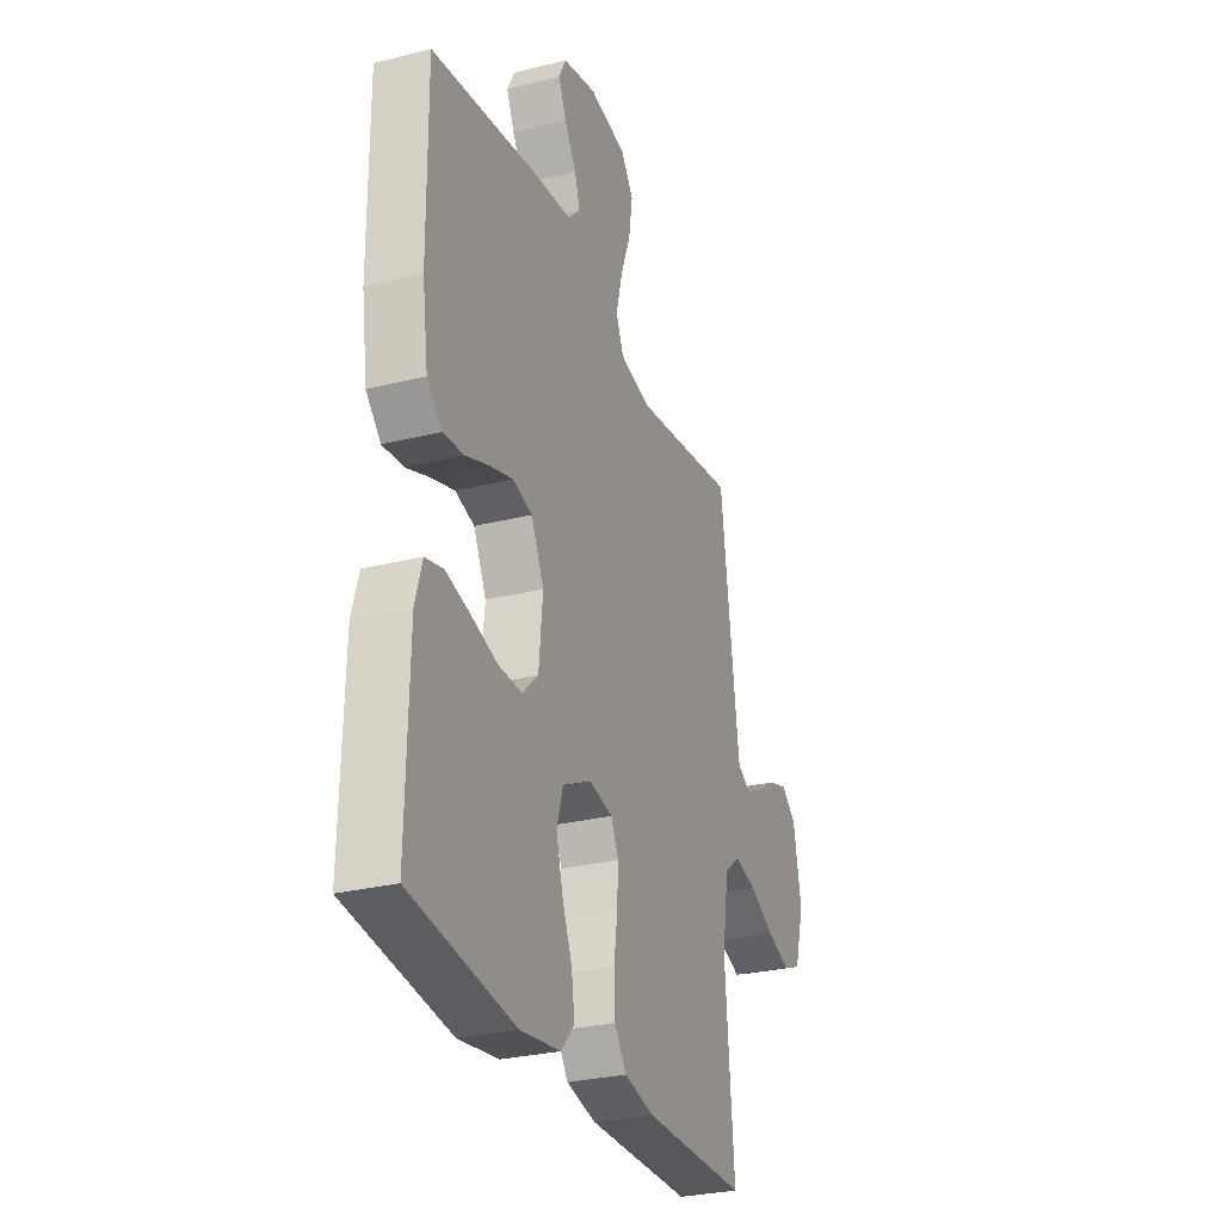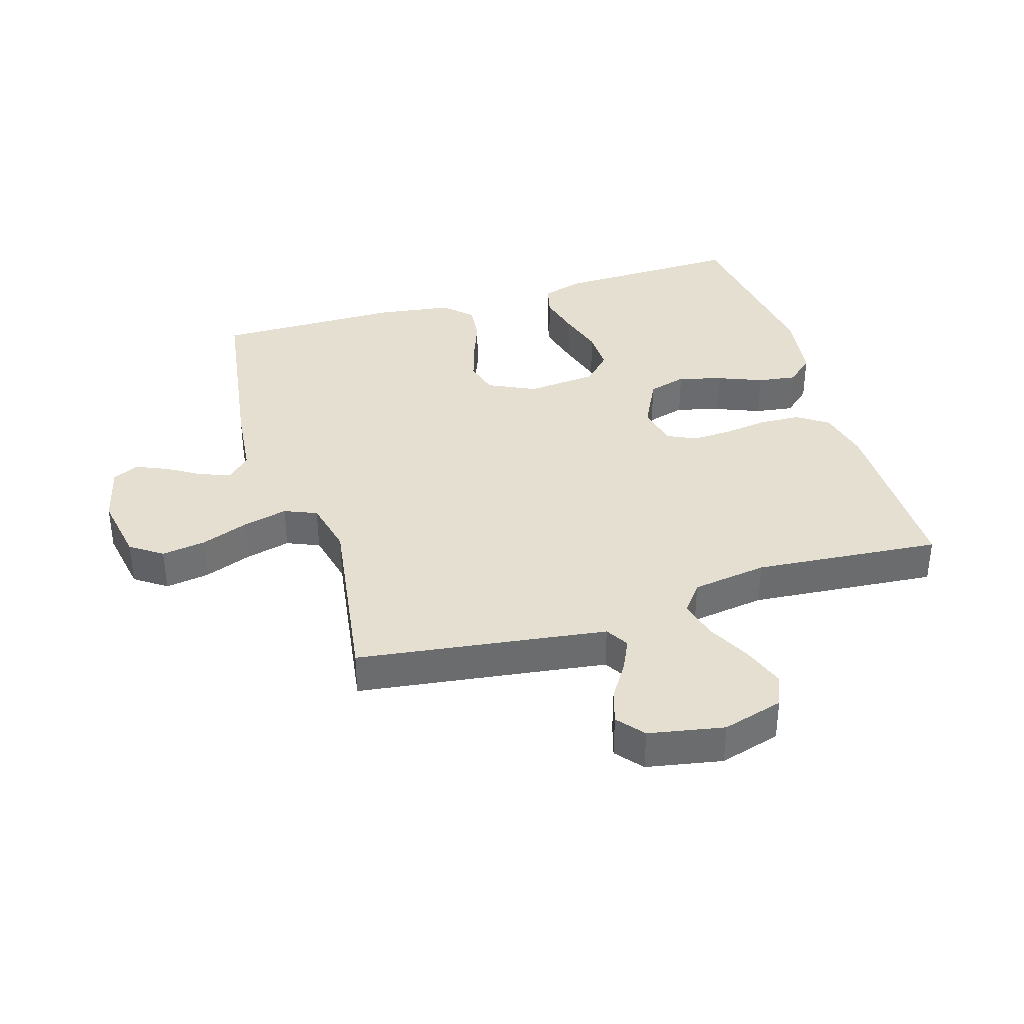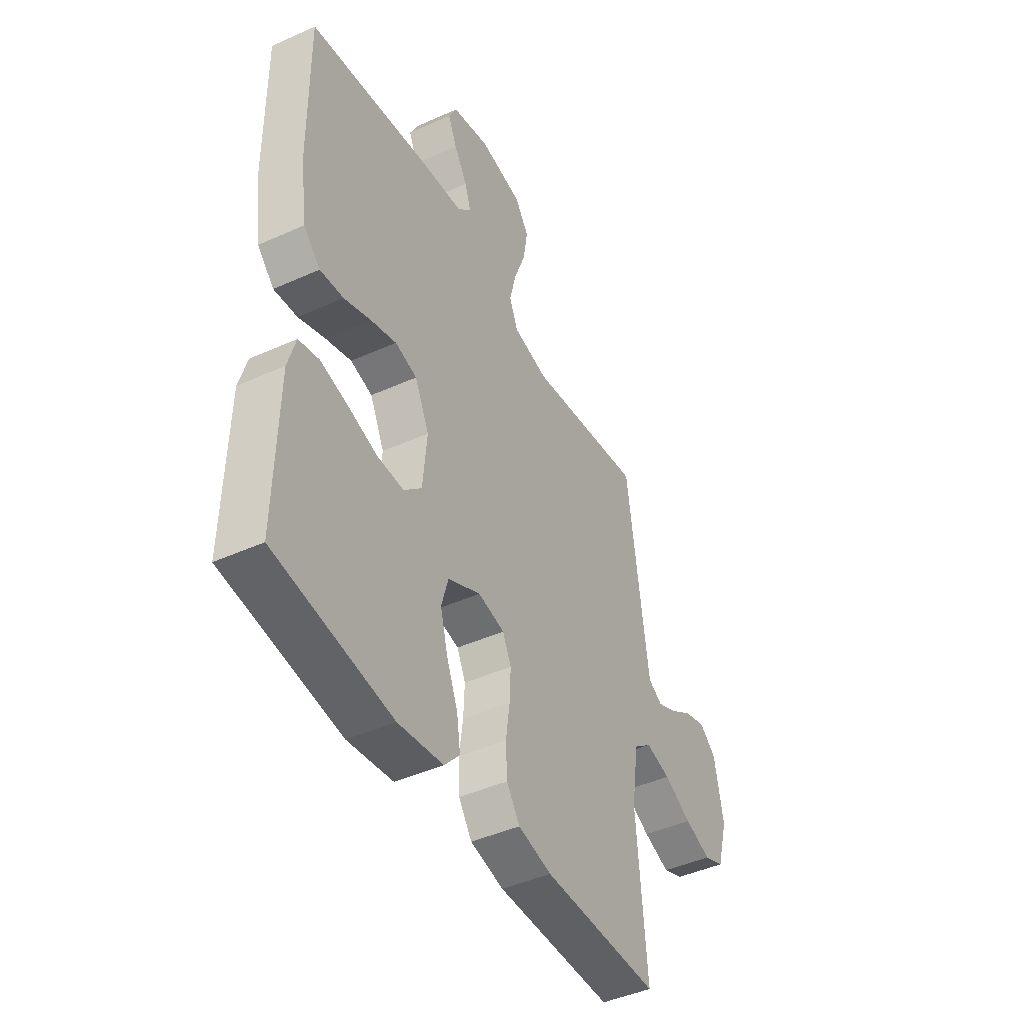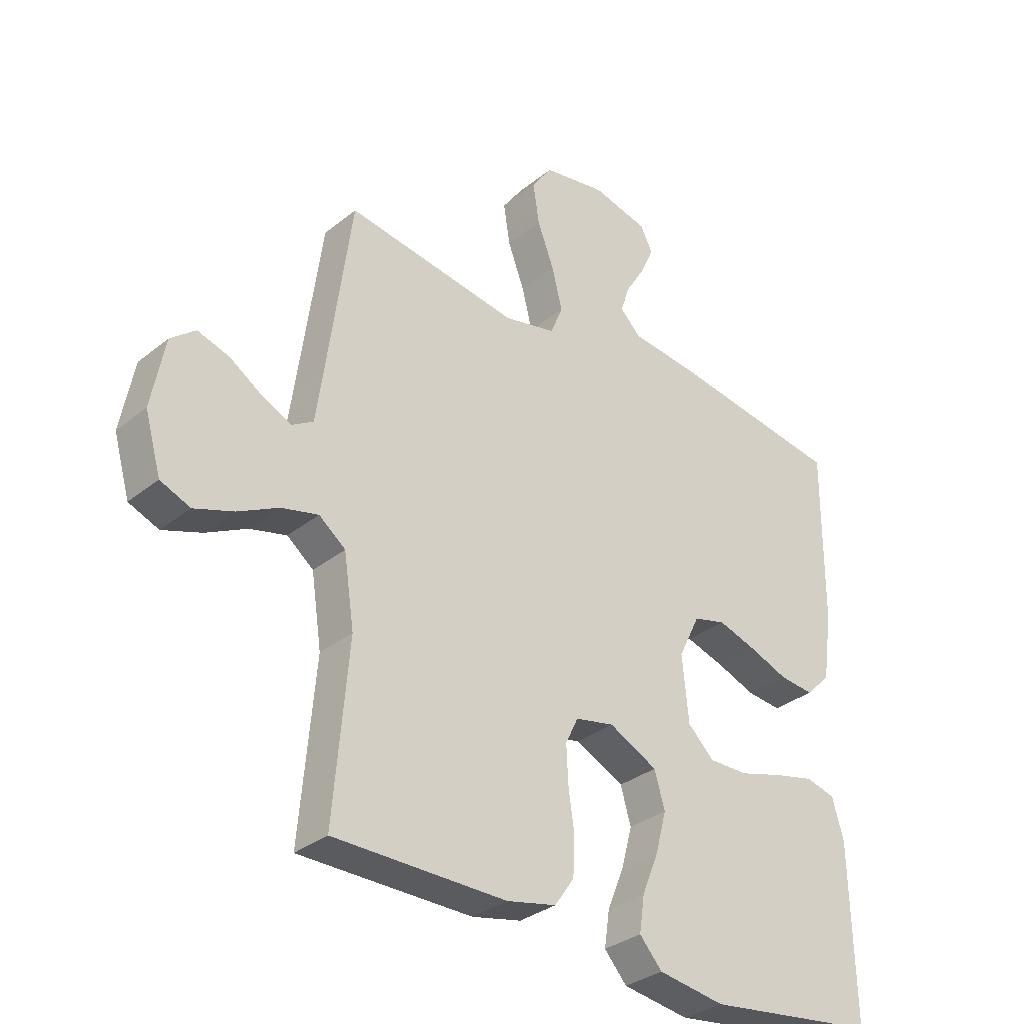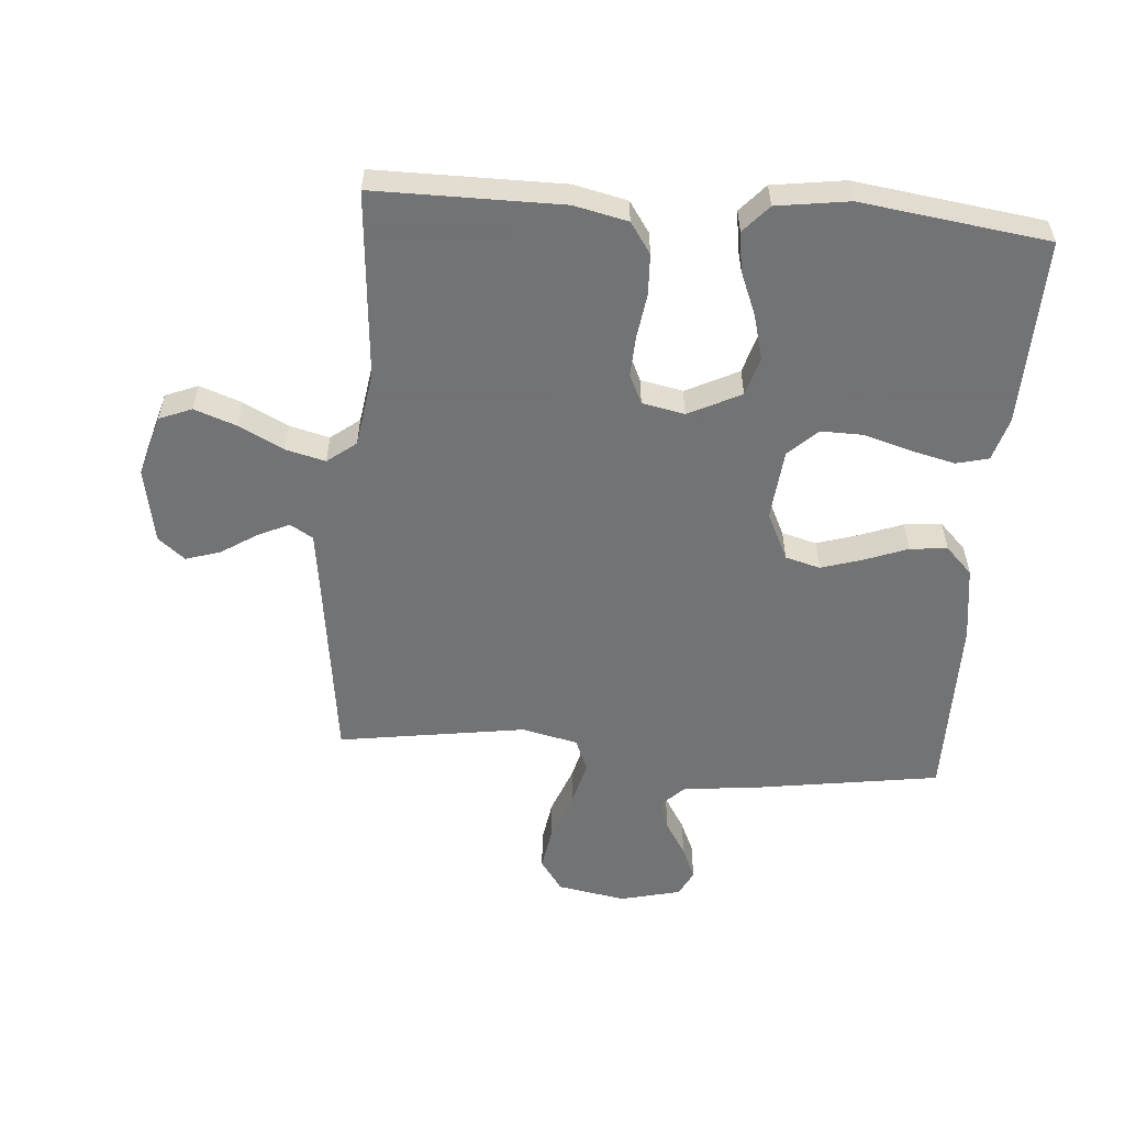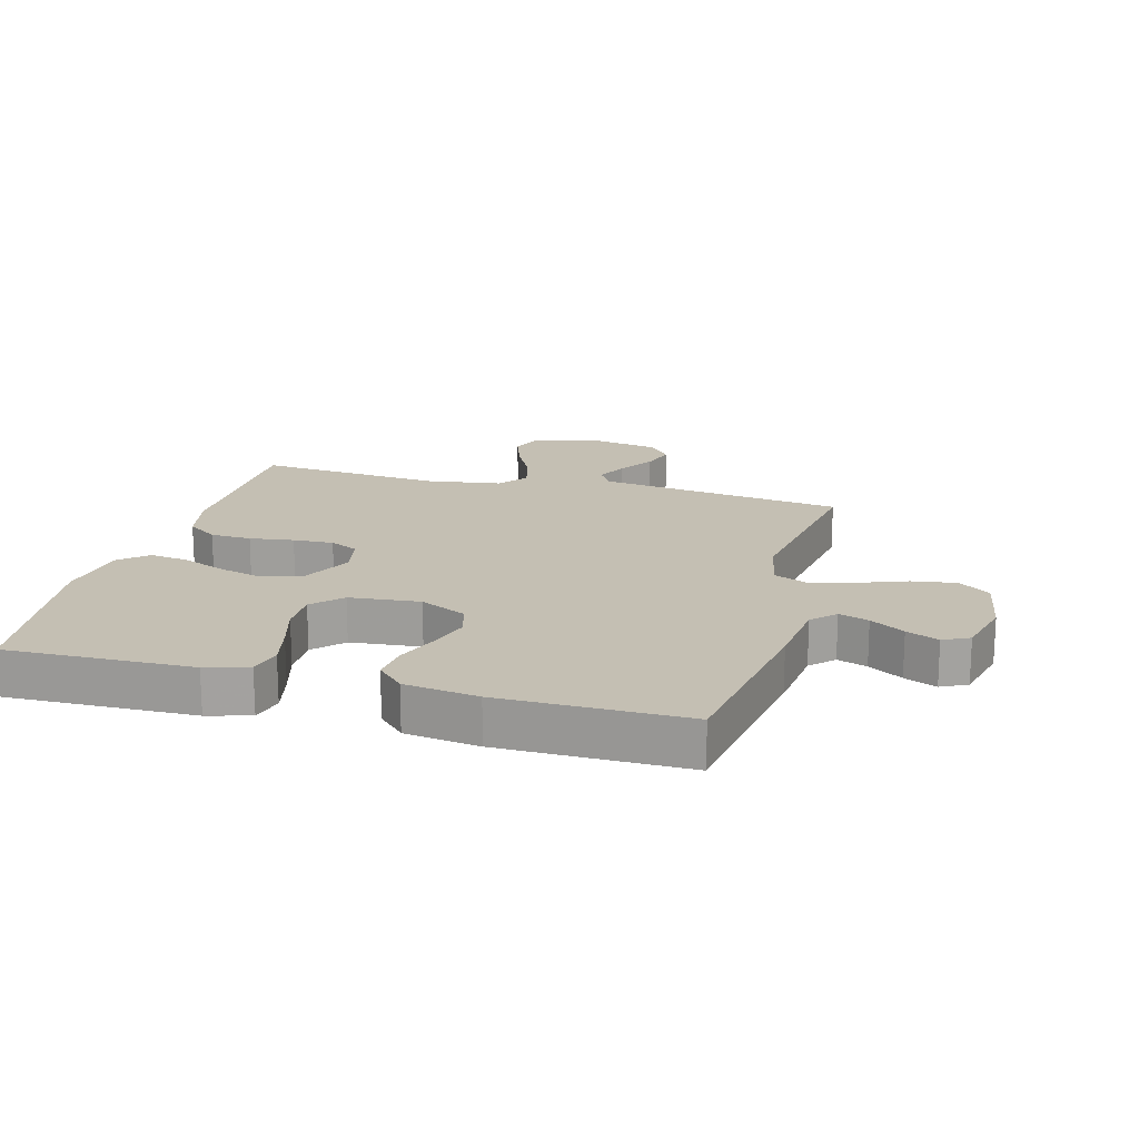
<metadata>
{"format":"obj","ext":"obj","renderer":"f3d","projection":"perspective","resolution":1024,"background":"white","views":[{"elev":-28.7,"azim":-69.5,"up":"+Z"},{"elev":36.8,"azim":73.0,"up":"+Y"},{"elev":-44.5,"azim":-62.3,"up":"+Z"},{"elev":-32.4,"azim":138.1,"up":"+Z"},{"elev":-55.7,"azim":175.3,"up":"+Y"},{"elev":17.8,"azim":-74.7,"up":"+Y"}]}
</metadata>
<code>
v -0.5 0.07 -0.5
v -0.493 0.07 -0.2
v -0.473 0.07 -0.131
v -0.421 0.07 -0.118
v -0.35 0.07 -0.135
v -0.275 0.07 -0.157
v -0.207 0.07 -0.158
v -0.161 0.07 -0.114
v -0.15 0.07 0
v -0.187 0.07 0.076
v -0.243 0.07 0.091
v -0.31 0.07 0.07
v -0.378 0.07 0.044
v -0.438 0.07 0.038
v -0.481 0.07 0.081
v -0.498 0.07 0.2
v -0.5 0.07 0.5
v -0.2 0.07 0.546
v -0.081 0.07 0.559
v -0.045 0.07 0.595
v -0.061 0.07 0.643
v -0.095 0.07 0.698
v -0.118 0.07 0.75
v -0.097 0.07 0.792
v 0 0.07 0.816
v 0.11 0.07 0.797
v 0.146 0.07 0.746
v 0.135 0.07 0.675
v 0.106 0.07 0.598
v 0.088 0.07 0.526
v 0.11 0.07 0.474
v 0.2 0.07 0.454
v 0.5 0.07 0.5
v 0.541 0.07 0.2
v 0.555 0.07 0.1
v 0.592 0.07 0.078
v 0.643 0.07 0.102
v 0.7 0.07 0.139
v 0.755 0.07 0.156
v 0.798 0.07 0.121
v 0.821 0.07 0
v 0.793 0.07 -0.098
v 0.741 0.07 -0.119
v 0.673 0.07 -0.095
v 0.602 0.07 -0.059
v 0.538 0.07 -0.043
v 0.492 0.07 -0.079
v 0.474 0.07 -0.2
v 0.5 0.07 -0.5
v 0.2 0.07 -0.501
v 0.114 0.07 -0.482
v 0.08 0.07 -0.433
v 0.077 0.07 -0.367
v 0.087 0.07 -0.296
v 0.09 0.07 -0.231
v 0.068 0.07 -0.185
v 0 0.07 -0.171
v -0.084 0.07 -0.213
v -0.102 0.07 -0.275
v -0.083 0.07 -0.346
v -0.054 0.07 -0.417
v -0.045 0.07 -0.479
v -0.084 0.07 -0.523
v -0.2 0.07 -0.54
v -0.5 0 -0.5
v -0.493 0 -0.2
v -0.473 0 -0.131
v -0.421 0 -0.118
v -0.35 0 -0.135
v -0.275 0 -0.157
v -0.207 0 -0.158
v -0.161 0 -0.114
v -0.15 0 0
v -0.187 0 0.076
v -0.243 0 0.091
v -0.31 0 0.07
v -0.378 0 0.044
v -0.438 0 0.038
v -0.481 0 0.081
v -0.498 0 0.2
v -0.5 0 0.5
v -0.2 0 0.546
v -0.081 0 0.559
v -0.045 0 0.595
v -0.061 0 0.643
v -0.095 0 0.698
v -0.118 0 0.75
v -0.097 0 0.792
v 0 0 0.816
v 0.11 0 0.797
v 0.146 0 0.746
v 0.135 0 0.675
v 0.106 0 0.598
v 0.088 0 0.526
v 0.11 0 0.474
v 0.2 0 0.454
v 0.5 0 0.5
v 0.541 0 0.2
v 0.555 0 0.1
v 0.592 0 0.078
v 0.643 0 0.102
v 0.7 0 0.139
v 0.755 0 0.156
v 0.798 0 0.121
v 0.821 0 0
v 0.793 0 -0.098
v 0.741 0 -0.119
v 0.673 0 -0.095
v 0.602 0 -0.059
v 0.538 0 -0.043
v 0.492 0 -0.079
v 0.474 0 -0.2
v 0.5 0 -0.5
v 0.2 0 -0.501
v 0.114 0 -0.482
v 0.08 0 -0.433
v 0.077 0 -0.367
v 0.087 0 -0.296
v 0.09 0 -0.231
v 0.068 0 -0.185
v 0 0 -0.171
v -0.084 0 -0.213
v -0.102 0 -0.275
v -0.083 0 -0.346
v -0.054 0 -0.417
v -0.045 0 -0.479
v -0.084 0 -0.523
v -0.2 0 -0.54
f 60 61 62 63
f 59 60 63 64
f 58 59 64 1
f 51 52 53 54
f 51 54 55
f 48 49 50 51
f 47 48 51 55
f 46 47 55 56
f 42 43 44 45
f 42 45 46
f 41 42 46
f 40 41 46
f 37 38 39 40
f 36 37 40 46
f 35 36 46 56
f 32 33 34
f 31 32 34 35
f 26 27 28 29
f 26 29 30
f 25 26 30
f 24 25 30
f 21 22 23 24
f 20 21 24 30
f 19 20 30 31
f 12 13 14 15
f 11 12 15 16
f 10 11 16 17
f 3 4 5 6
f 1 2 3 6
f 58 1 6 7
f 57 58 7 8
f 56 57 8 9
f 35 56 9 10
f 18 19 31 35
f 10 17 18 35
f 127 126 125 124
f 128 127 124 123
f 65 128 123 122
f 118 117 116 115
f 119 118 115
f 115 114 113 112
f 119 115 112 111
f 120 119 111 110
f 109 108 107 106
f 110 109 106
f 110 106 105
f 110 105 104
f 104 103 102 101
f 110 104 101 100
f 120 110 100 99
f 98 97 96
f 99 98 96 95
f 93 92 91 90
f 94 93 90
f 94 90 89
f 94 89 88
f 88 87 86 85
f 94 88 85 84
f 95 94 84 83
f 79 78 77 76
f 80 79 76 75
f 81 80 75 74
f 70 69 68 67
f 70 67 66 65
f 71 70 65 122
f 72 71 122 121
f 73 72 121 120
f 74 73 120 99
f 99 95 83 82
f 99 82 81 74
f 1 65 66 2
f 2 66 67 3
f 3 67 68 4
f 4 68 69 5
f 5 69 70 6
f 6 70 71 7
f 7 71 72 8
f 8 72 73 9
f 9 73 74 10
f 10 74 75 11
f 11 75 76 12
f 12 76 77 13
f 13 77 78 14
f 14 78 79 15
f 15 79 80 16
f 16 80 81 17
f 17 81 82 18
f 18 82 83 19
f 19 83 84 20
f 20 84 85 21
f 21 85 86 22
f 22 86 87 23
f 23 87 88 24
f 24 88 89 25
f 25 89 90 26
f 26 90 91 27
f 27 91 92 28
f 28 92 93 29
f 29 93 94 30
f 30 94 95 31
f 31 95 96 32
f 32 96 97 33
f 33 97 98 34
f 34 98 99 35
f 35 99 100 36
f 36 100 101 37
f 37 101 102 38
f 38 102 103 39
f 39 103 104 40
f 40 104 105 41
f 41 105 106 42
f 42 106 107 43
f 43 107 108 44
f 44 108 109 45
f 45 109 110 46
f 46 110 111 47
f 47 111 112 48
f 48 112 113 49
f 49 113 114 50
f 50 114 115 51
f 51 115 116 52
f 52 116 117 53
f 53 117 118 54
f 54 118 119 55
f 55 119 120 56
f 56 120 121 57
f 57 121 122 58
f 58 122 123 59
f 59 123 124 60
f 60 124 125 61
f 61 125 126 62
f 62 126 127 63
f 63 127 128 64
f 64 128 65 1

</code>
